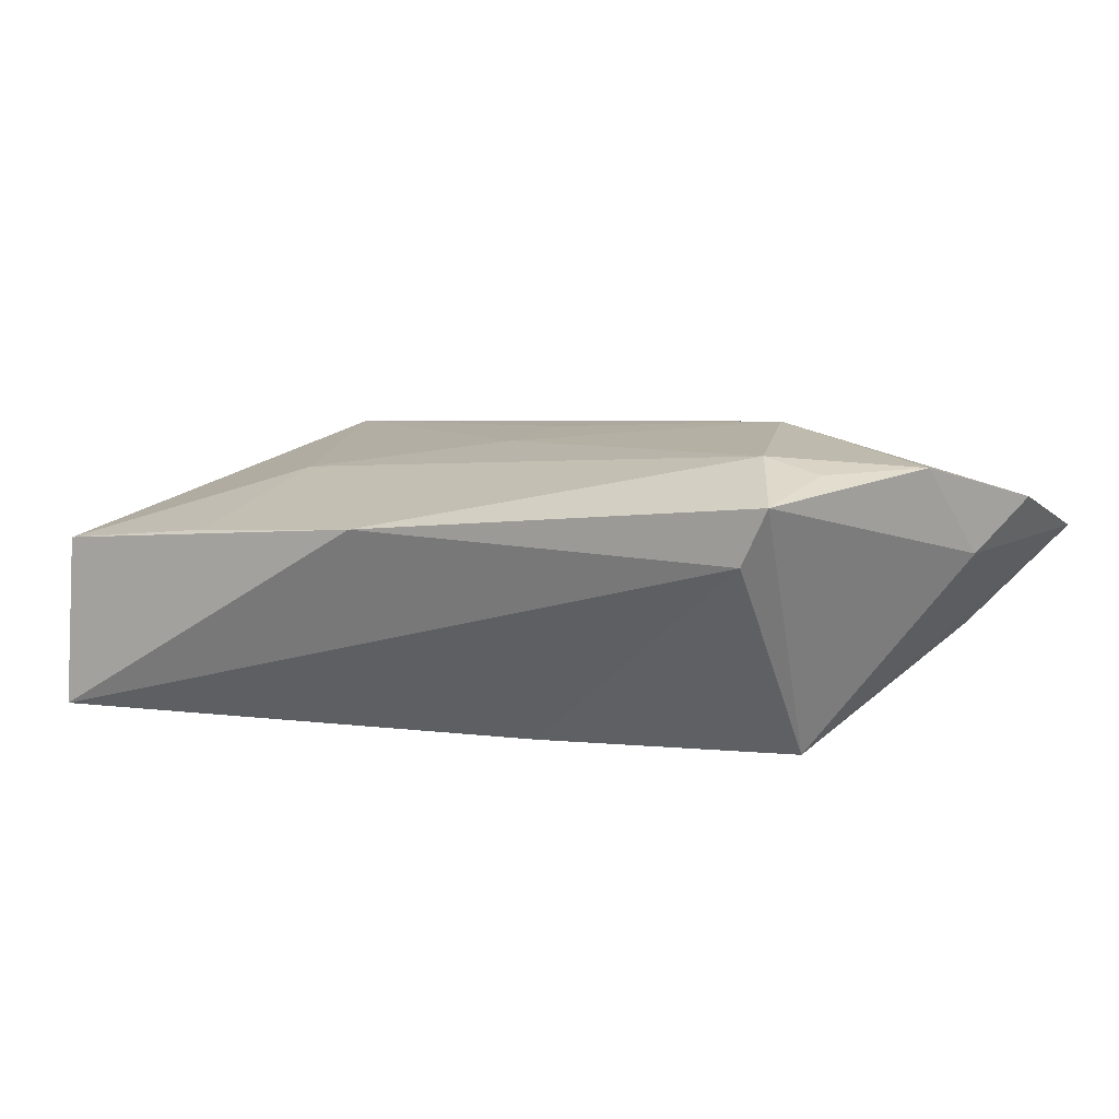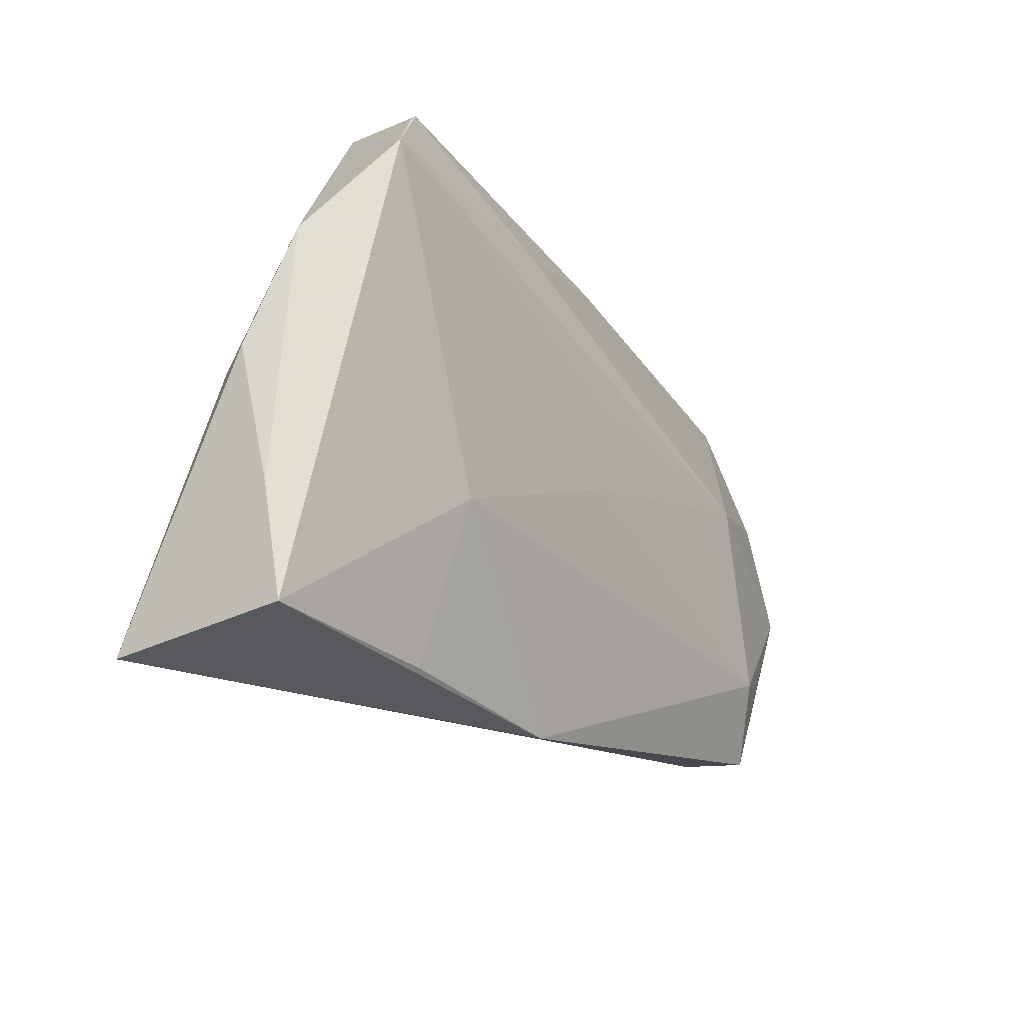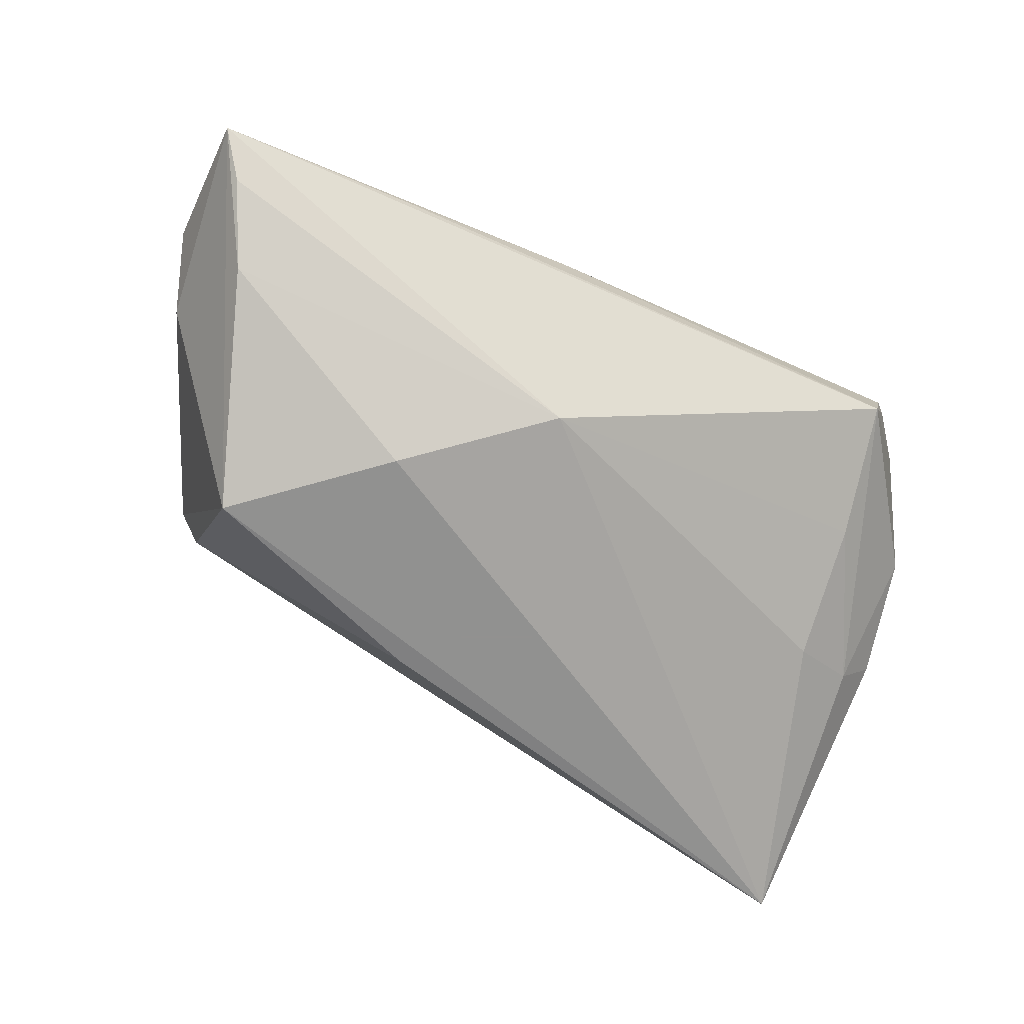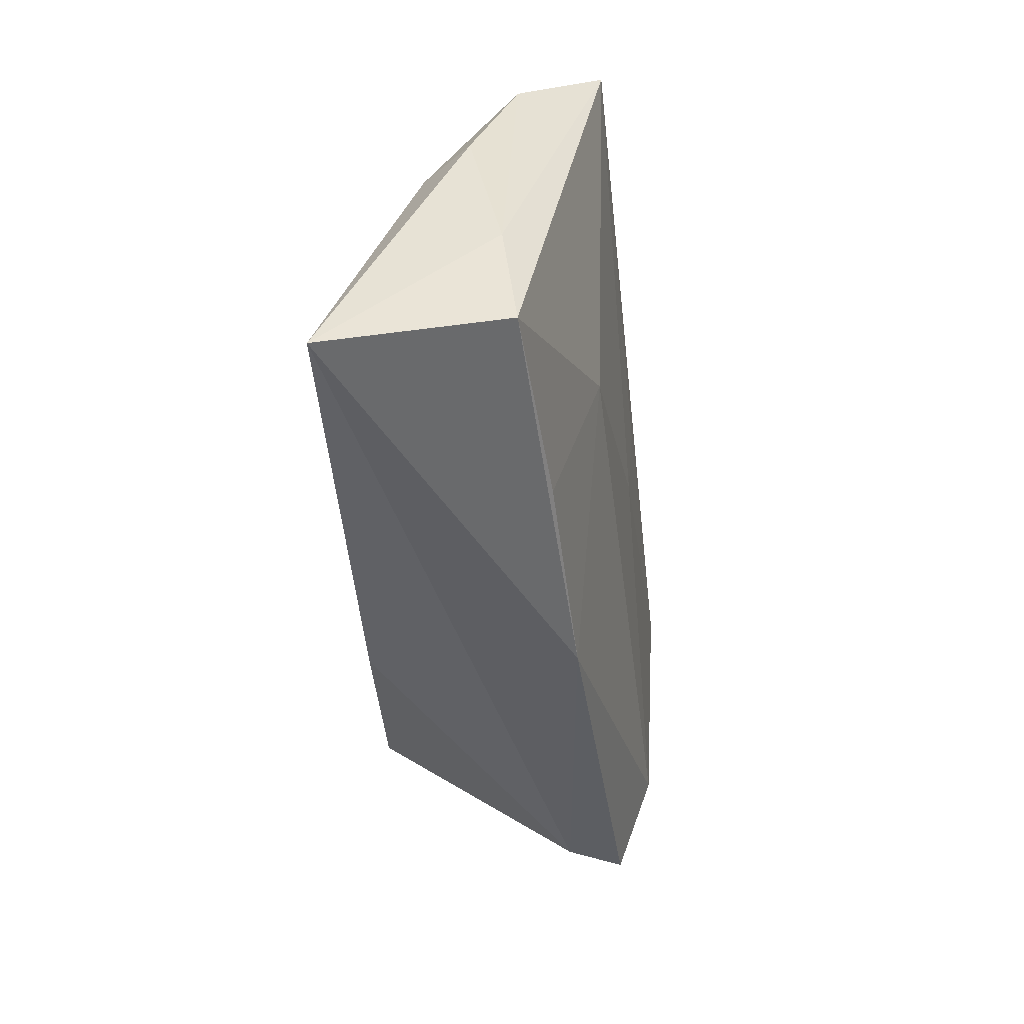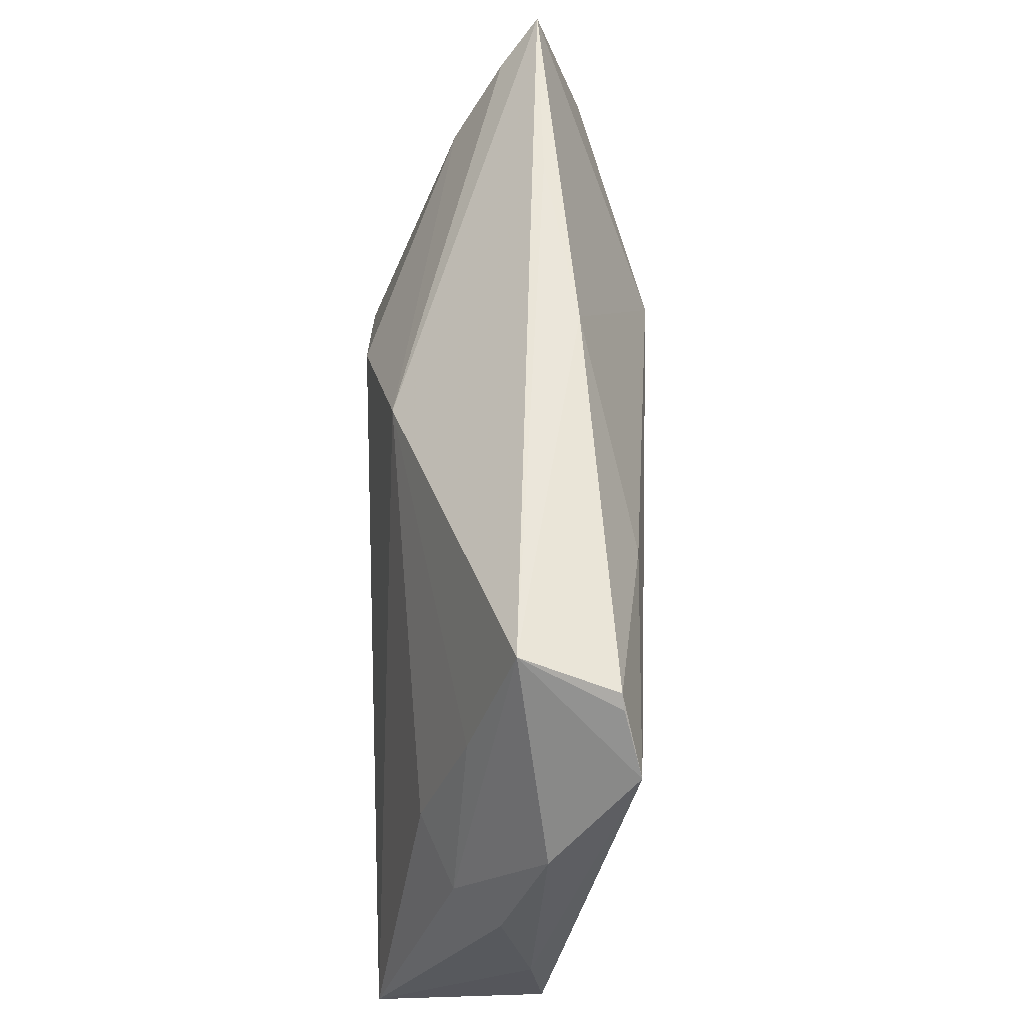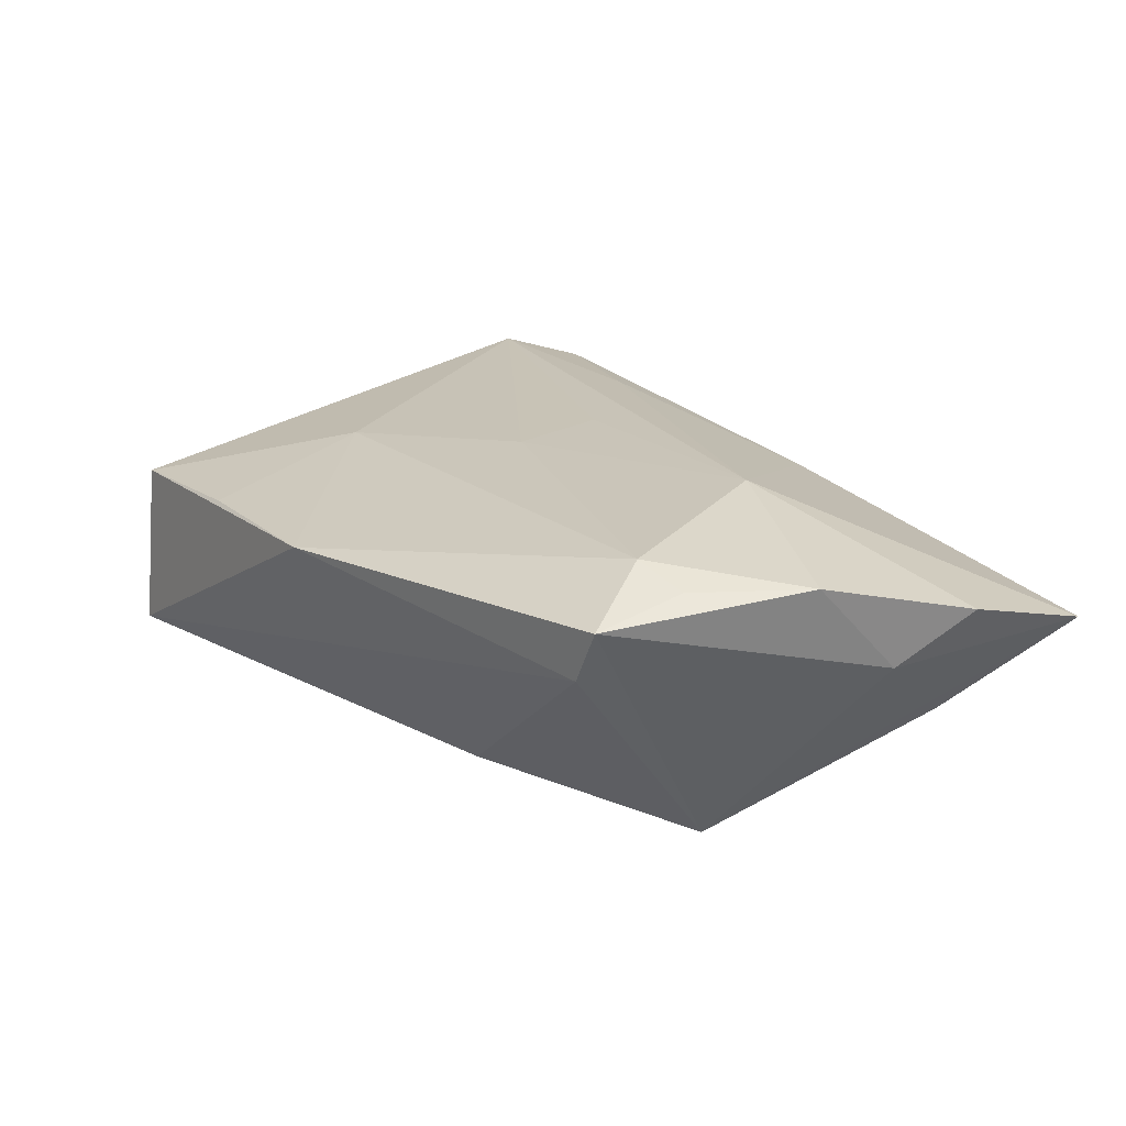
<metadata>
{"format":"obj","ext":"obj","renderer":"f3d","projection":"perspective","resolution":1024,"background":"white","views":[{"elev":9.9,"azim":32.2,"up":"+Z"},{"elev":-24.1,"azim":-61.1,"up":"+Y"},{"elev":-66.0,"azim":156.5,"up":"+Z"},{"elev":-48.6,"azim":-87.9,"up":"+Y"},{"elev":58.1,"azim":-91.4,"up":"+Y"},{"elev":23.4,"azim":55.3,"up":"+Z"}]}
</metadata>
<code>
v -0.04012 0.02952 0.01055
v 0.02095 0.008126 -0.01775
v 0.00428 0.01983 -0.01382
v 0.008144 0.03213 0.007938
v -0.04495 0.02341 0.0124
v -0.0496 0.01261 0.002717
v -0.05074 -0.01736 0.00107
v -0.03547 0.03282 -0.0002966
v 0.04225 -0.02371 0.01266
v -0.01743 0.02278 0.01361
v 0.05566 0.01556 0.01015
v -0.03886 0.001763 -0.01124
v -0.04954 -0.03005 0.002578
v 0.03919 -0.02386 0.006215
v 0.01007 -0.01747 -0.01743
v -0.002928 0.008348 0.01542
v -0.05133 -0.001053 -0.002426
v 0.04338 -0.01367 0.01495
v -0.02781 -0.03072 0.005475
v -0.0388 0.0308 0.01034
v 0.05485 0.03234 0.004583
v -0.03792 0.0173 -0.005686
v 0.0472 0.01941 -0.006095
v 0.05267 0.00713 0.004479
v 0.03022 0.03251 0.004605
v -0.02662 -0.0118 0.01092
v 0.05127 0.02793 -7.25e-06
v -0.04682 -0.001006 -0.007646
v 0.02874 0.006315 0.01802
v 0.03818 -0.006185 -0.01775
v -0.04893 -0.03237 -0.01775
v -0.004762 -0.03237 0.007645
v -0.003313 -0.0021 0.01461
v 0.03714 -0.01478 0.0167
v 0.05049 -0.001786 0.01495
f 14 32 31
f 31 32 13
f 28 31 17
f 12 3 31
f 31 28 12
f 5 8 6
f 6 28 17
f 8 28 6
f 21 30 23
f 3 8 21
f 11 21 29
f 9 34 32
f 32 14 9
f 14 30 9
f 31 3 2
f 2 30 31
f 3 23 2
f 23 30 2
f 15 14 31
f 31 30 15
f 15 30 14
f 32 34 26
f 5 13 26
f 17 31 7
f 31 13 7
f 7 6 17
f 7 13 5
f 5 6 7
f 22 8 3
f 3 12 22
f 22 28 8
f 22 12 28
f 24 21 11
f 30 21 24
f 24 9 30
f 27 23 3
f 3 21 27
f 27 21 23
f 11 29 35
f 35 29 34
f 35 24 11
f 9 24 35
f 19 13 32
f 32 26 19
f 19 26 13
f 5 26 33
f 34 29 33
f 33 26 34
f 1 8 5
f 5 20 1
f 1 20 8
f 8 20 4
f 4 29 21
f 34 9 18
f 18 35 34
f 9 35 18
f 16 29 5
f 5 33 16
f 16 33 29
f 25 21 8
f 8 4 25
f 25 4 21
f 29 4 10
f 10 4 20
f 5 29 10
f 10 20 5

</code>
